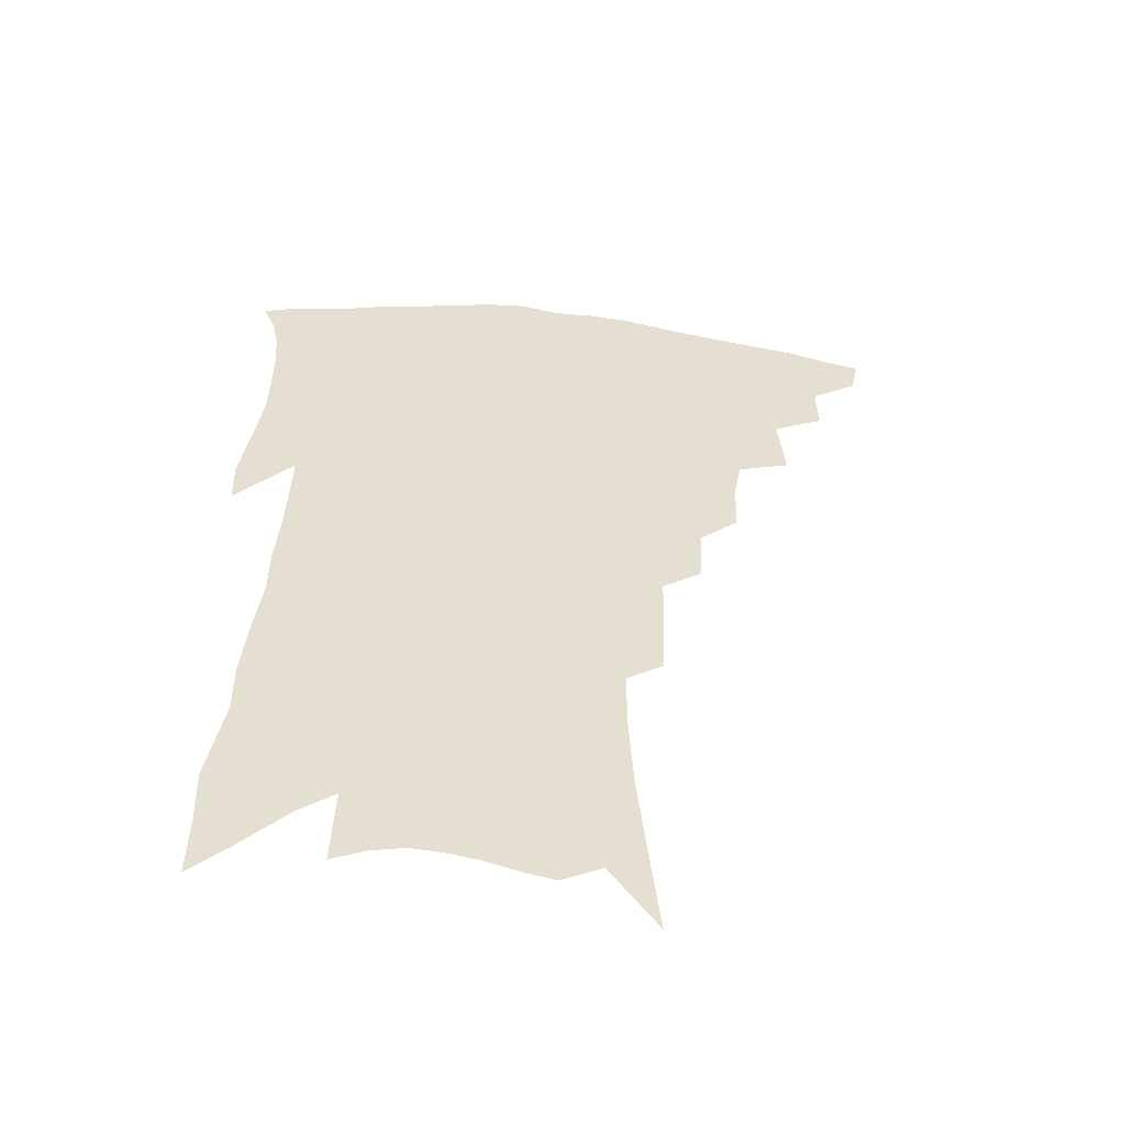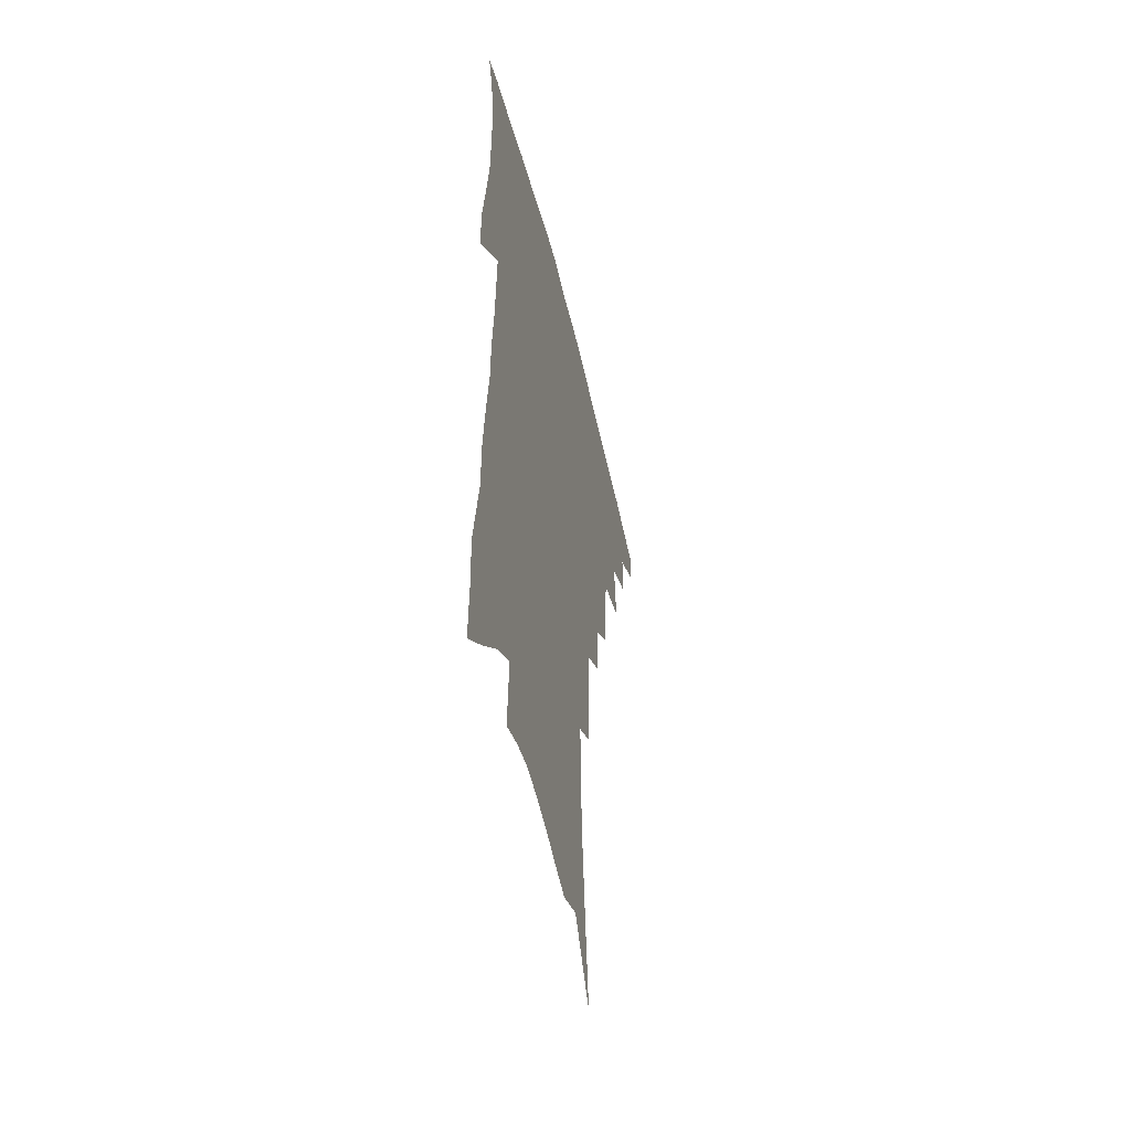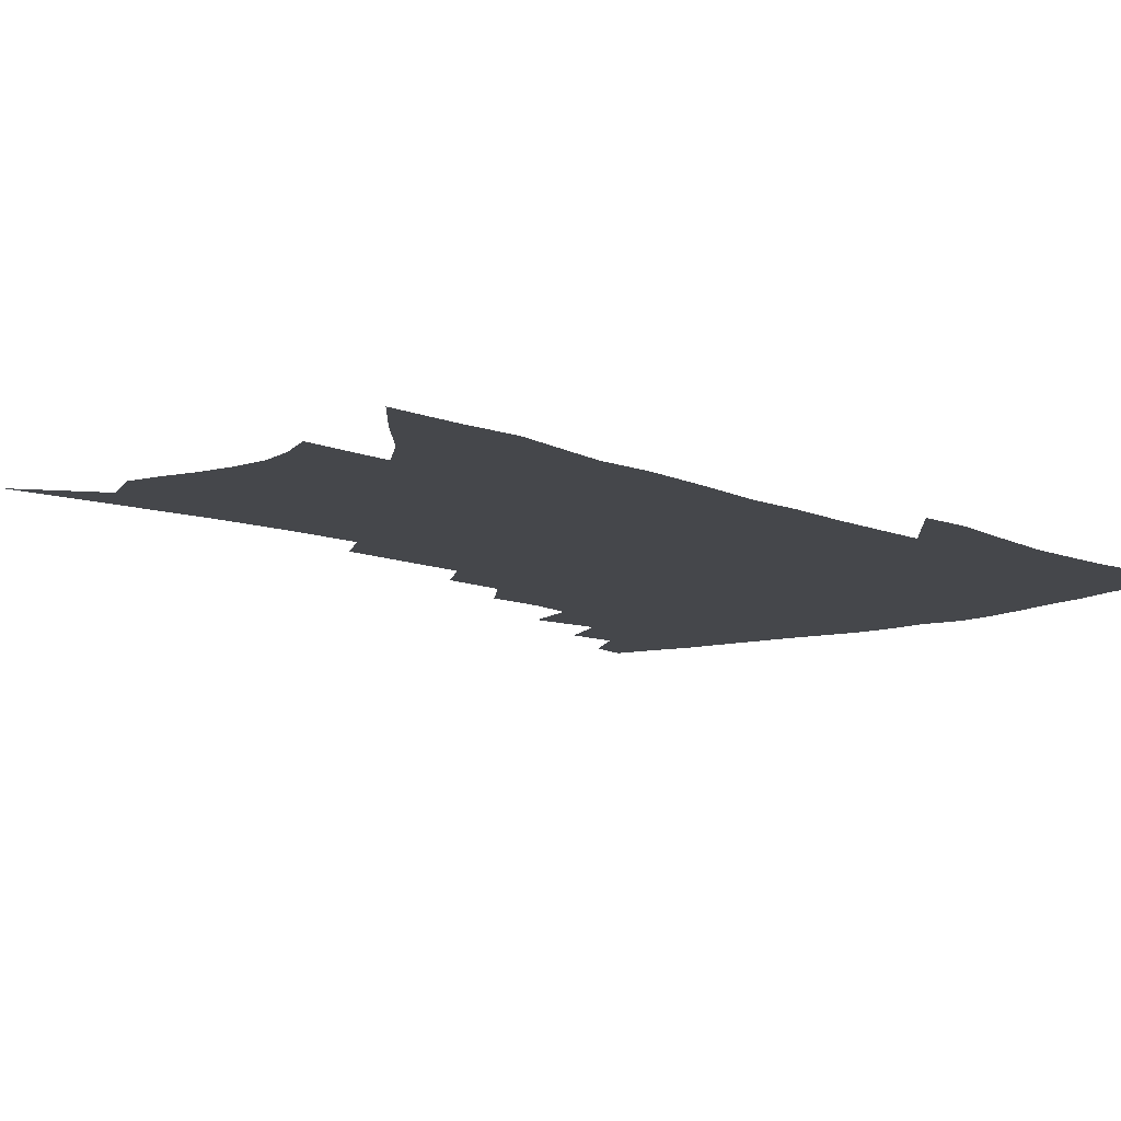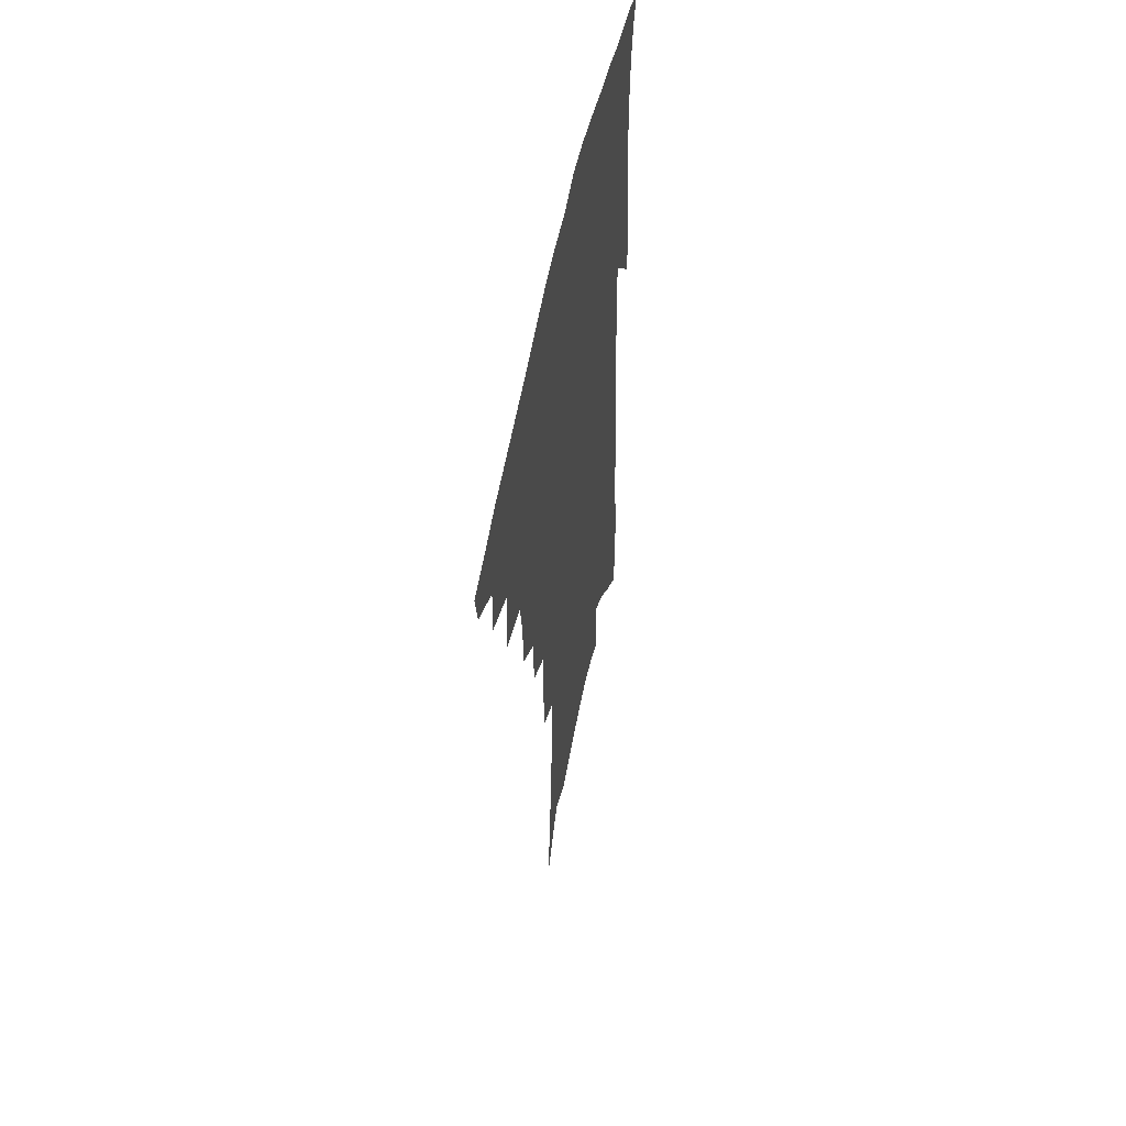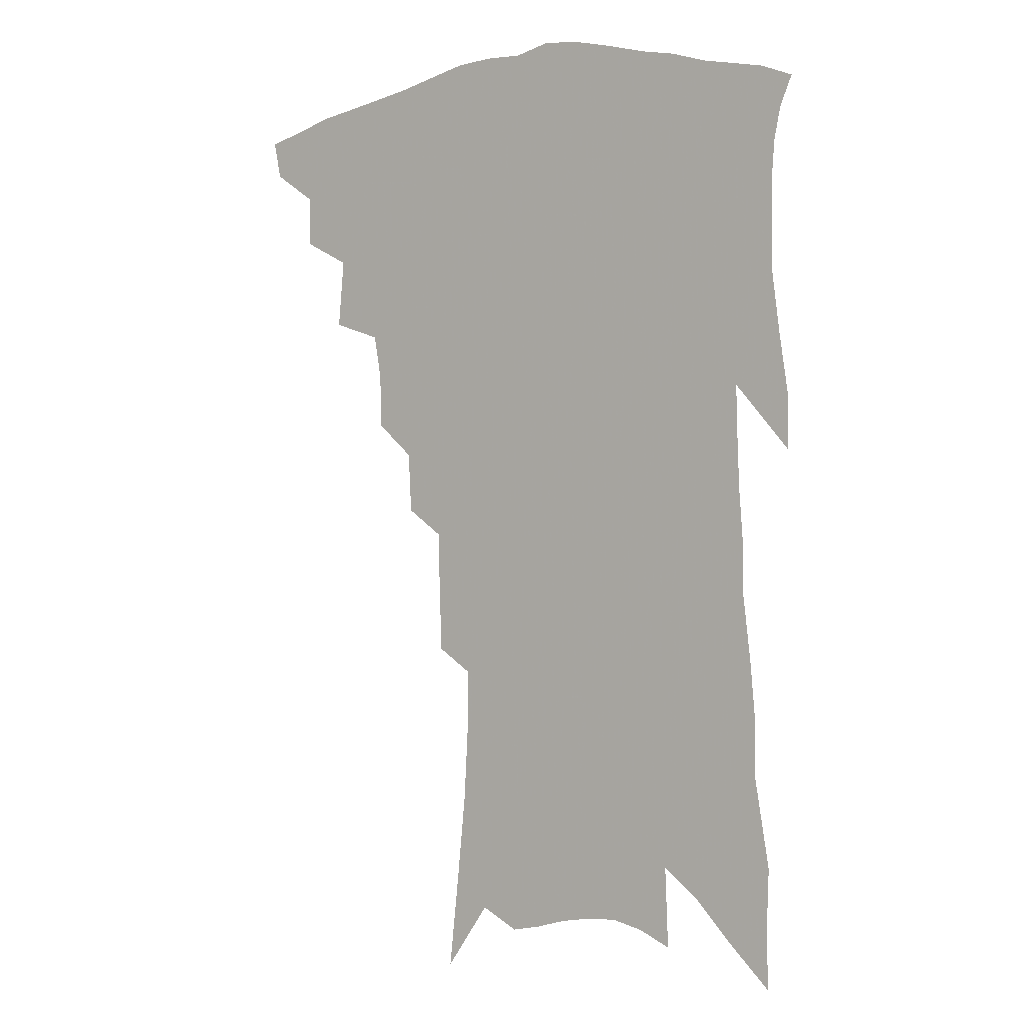
<metadata>
{"format":"obj","ext":"obj","renderer":"f3d","projection":"perspective","resolution":1024,"background":"white","views":[{"elev":-54.3,"azim":174.0,"up":"+Y"},{"elev":-52.1,"azim":103.6,"up":"+Y"},{"elev":-10.2,"azim":44.5,"up":"+Z"},{"elev":55.4,"azim":-78.5,"up":"+Y"},{"elev":0.7,"azim":34.6,"up":"+Y"}]}
</metadata>
<code>
v 457.4 402.6 0
v 454.7 415.7 0
v 472.7 374.9 0
v 473.1 392.2 0
v 471.2 406.1 0
v 467.6 419.1 0
v 487.5 342.4 0
v 489.8 366.5 0
v 489.1 382.8 0
v 486.3 395.8 0
v 483.7 409 0
v 480.4 423.1 0
v 508.4 302.8 0
v 507.9 321.9 0
v 505.2 336.9 0
v 504.3 355.5 0
v 503.9 372.6 0
v 502.2 386.5 0
v 499.4 399 0
v 496.4 412.1 0
v 493.6 425.5 0
v 522.7 270.3 0
v 521.6 291.3 0
v 519.8 308.3 0
v 522.1 334.4 0
v 518.4 345.1 0
v 518.4 362.9 0
v 516.5 376.1 0
v 514.4 388.9 0
v 512.3 401.6 0
v 509.9 414.2 0
v 506.7 428 0
v 537.1 218 0
v 536.4 238.6 0
v 535.8 261.3 0
v 534.8 282.6 0
v 533.5 300.4 0
v 533.5 320.8 0
v 533.3 339.2 0
v 530.9 350.7 0
v 531.1 367.3 0
v 529 379.1 0
v 527 391.5 0
v 524.8 404 0
v 522.4 416.9 0
v 519.7 430.5 0
v 541.3 99.02 0
v 544.9 132.2 0
v 547.9 162.5 0
v 549.3 187.5 0
v 549.4 210 0
v 549.2 233.2 0
v 548 251.8 0
v 547.2 272.4 0
v 545.8 289.7 0
v 545.8 310.2 0
v 544.8 325.7 0
v 544.2 341.4 0
v 543.5 355.8 0
v 542.8 369.3 0
v 541.4 381.5 0
v 539.1 393.6 0
v 537.5 406.1 0
v 535.2 419.3 0
v 532.6 433.7 0
v 557.2 122.2 0
v 559.9 153.5 0
v 561.2 179.5 0
v 560.4 198 0
v 560.5 221.7 0
v 560.3 244 0
v 558.9 261 0
v 557.6 277.8 0
v 557.1 297.1 0
v 556.7 314.7 0
v 556.3 330.7 0
v 555.7 345 0
v 555.1 358.5 0
v 555.2 372.4 0
v 553.8 383.5 0
v 552 395.4 0
v 550.4 407.9 0
v 547.9 422 0
v 545.4 436.9 0
v 570.6 115.6 0
v 570.5 137.4 0
v 571.8 165.2 0
v 571.9 188.1 0
v 571.6 209.4 0
v 571.1 230.2 0
v 570.3 249.6 0
v 569.2 266.7 0
v 568.6 285.6 0
v 568.1 303.4 0
v 567.3 317.6 0
v 567.1 333.4 0
v 566.9 347.6 0
v 566.3 359.9 0
v 566.2 373.3 0
v 565.3 384.8 0
v 564.2 396.5 0
v 563.5 408.6 0
v 561.7 421.7 0
v 558.6 438.1 0
v 581.2 117.9 0
v 582.2 148.6 0
v 582.4 172.5 0
v 581.8 190.1 0
v 581.8 217.7 0
v 580.9 232.5 0
v 580.1 252.5 0
v 579.3 270.3 0
v 578.7 288.4 0
v 578.4 306.1 0
v 578.2 322.1 0
v 577.5 333.7 0
v 577.6 348.7 0
v 577.5 361.5 0
v 577.4 374 0
v 577 385.6 0
v 576.4 397.3 0
v 575.8 409.4 0
v 574.3 422.6 0
v 572.1 437.7 0
v 592.1 121.2 0
v 592.8 152.7 0
v 592.5 176.1 0
v 591.8 195.1 0
v 591.5 217.2 0
v 590.6 233.3 0
v 590 255.8 0
v 589.4 274.3 0
v 588.9 291 0
v 588.5 306.7 0
v 588.5 323.9 0
v 588.5 337.4 0
v 588.7 351.2 0
v 588.7 363 0
v 588.9 374.9 0
v 589 386.4 0
v 588.7 397.8 0
v 588.1 409.7 0
v 586.7 423.8 0
v 584.8 440.9 0
v 603 123.3 0
v 603.1 154.3 0
v 602.6 178 0
v 602 201.9 0
v 601.3 218.5 0
v 600.5 237.8 0
v 599.8 257.2 0
v 599.3 274.9 0
v 598.8 292.2 0
v 598.6 308.4 0
v 598.6 324.2 0
v 598.7 337.1 0
v 599 350.7 0
v 599.3 362.6 0
v 599.9 375.1 0
v 600.4 386.7 0
v 600.6 398 0
v 600.1 410.3 0
v 599.5 423.4 0
v 597.9 439.7 0
v 613.9 124.1 0
v 613.4 154 0
v 612.7 177.8 0
v 612.3 197.6 0
v 611.2 218.6 0
v 610.3 240.3 0
v 609.5 259.6 0
v 609.2 274.1 0
v 608.7 292.6 0
v 608.6 308.1 0
v 608.6 323.7 0
v 609 338.2 0
v 609.4 350.6 0
v 610 363.2 0
v 610.7 375 0
v 611.6 386.6 0
v 612.2 397.7 0
v 612.7 409.2 0
v 612.2 422.5 0
v 611.8 436.7 0
v 625 121.8 0
v 624.2 149.9 0
v 623.3 173.8 0
v 622.5 195 0
v 621.2 218 0
v 620.1 239 0
v 619.6 256.4 0
v 619 273.9 0
v 618.9 289.8 0
v 618.7 305.8 0
v 618.9 320.7 0
v 619 336.9 0
v 619.5 350.2 0
v 620.4 362.1 0
v 621.3 374.6 0
v 622.5 386 0
v 623.4 396.9 0
v 624.6 408.1 0
v 625.4 419.9 0
v 625.6 433.2 0
v 636.3 116.9 0
v 635.2 145 0
v 634.1 169.2 0
v 632.9 192.4 0
v 631.4 214.7 0
v 630.2 235.7 0
v 630.1 251.9 0
v 628.9 271.8 0
v 629 286.8 0
v 628.9 302.7 0
v 629.1 317.5 0
v 629.1 334.2 0
v 629.5 349.1 0
v 630.7 360.4 0
v 631.8 372.3 0
v 633.1 384.9 0
v 635 396.3 0
v 636.4 406.5 0
v 637.6 417.6 0
v 637.9 431 0
v 647.4 135.8 0
v 646.2 160.1 0
v 644.9 182.8 0
v 642.5 208.3 0
v 641.5 228.1 0
v 641.2 245.4 0
v 640.1 264.6 0
v 639.6 282.1 0
v 639 299.6 0
v 639 316.1 0
v 639.6 330.3 0
v 639.9 345.2 0
v 640.7 359 0
v 641.9 371.2 0
v 643.4 383.5 0
v 645.1 394.5 0
v 646.9 405 0
v 648.9 415.7 0
v 650.9 427.1 0
v 661.6 120.8 0
v 659 149.1 0
v 657.1 173.8 0
v 655.3 196.9 0
v 653.9 218 0
v 652.7 237.7 0
v 652.2 255.6 0
v 650.7 275.4 0
v 649.9 293.4 0
v 649.9 309.6 0
v 650.4 324.9 0
v 650.7 340.4 0
v 651 356 0
v 651.7 370.1 0
v 653.5 381.4 0
v 655.2 392.9 0
v 657.3 403 0
v 659.5 413.4 0
v 662 425 0
v 675.8 107.1 0
v 675.4 129.3 0
v 676.1 148.7 0
v 670.7 180.1 0
v 670.9 198.2 0
v 668.9 219.7 0
v 666.1 242.3 0
v 666 259.4 0
v 664.5 279.1 0
v 663.7 297 0
v 663.3 314.4 0
v 662.5 332.5 0
v 663 348 0
v 663.2 363.4 0
v 663.8 377.5 0
v 665 390.4 0
v 667.4 400.9 0
v 669.6 410.9 0
v 673 422.9 0
v 683 292.3 0
v 683.3 309.3 0
v 679.9 331.5 0
v 677.2 352.2 0
v 676.9 368.2 0
v 676.8 383.7 0
v 677.9 397.5 0
v 680.1 408.5 0
v 684.3 418.7 0
f 4 5 1
f 1 5 2
f 5 6 2
f 8 9 3
f 3 9 4
f 9 10 4
f 4 10 5
f 10 11 5
f 5 11 6
f 11 12 6
f 15 16 7
f 7 16 8
f 16 17 8
f 8 17 9
f 17 18 9
f 9 18 10
f 18 19 10
f 10 19 11
f 19 20 11
f 11 20 12
f 20 21 12
f 23 24 13
f 13 24 14
f 24 25 14
f 14 25 15
f 25 26 15
f 15 26 16
f 26 27 16
f 16 27 17
f 27 28 17
f 17 28 18
f 28 29 18
f 18 29 19
f 29 30 19
f 19 30 20
f 30 31 20
f 20 31 21
f 31 32 21
f 35 36 22
f 22 36 23
f 36 37 23
f 23 37 24
f 37 38 24
f 24 38 25
f 38 39 25
f 25 39 26
f 39 40 26
f 26 40 27
f 40 41 27
f 27 41 28
f 41 42 28
f 28 42 29
f 42 43 29
f 29 43 30
f 43 44 30
f 30 44 31
f 44 45 31
f 31 45 32
f 45 46 32
f 51 52 33
f 33 52 34
f 52 53 34
f 34 53 35
f 53 54 35
f 35 54 36
f 54 55 36
f 36 55 37
f 55 56 37
f 37 56 38
f 56 57 38
f 38 57 39
f 57 58 39
f 39 58 40
f 58 59 40
f 40 59 41
f 59 60 41
f 41 60 42
f 60 61 42
f 42 61 43
f 61 62 43
f 43 62 44
f 62 63 44
f 44 63 45
f 63 64 45
f 45 64 46
f 64 65 46
f 47 66 48
f 66 67 48
f 48 67 49
f 67 68 49
f 49 68 50
f 68 69 50
f 50 69 51
f 69 70 51
f 51 70 52
f 70 71 52
f 52 71 53
f 71 72 53
f 53 72 54
f 72 73 54
f 54 73 55
f 73 74 55
f 55 74 56
f 74 75 56
f 56 75 57
f 75 76 57
f 57 76 58
f 76 77 58
f 58 77 59
f 77 78 59
f 59 78 60
f 78 79 60
f 60 79 61
f 79 80 61
f 61 80 62
f 80 81 62
f 62 81 63
f 81 82 63
f 63 82 64
f 82 83 64
f 64 83 65
f 83 84 65
f 85 86 66
f 66 86 67
f 86 87 67
f 67 87 68
f 87 88 68
f 68 88 69
f 88 89 69
f 69 89 70
f 89 90 70
f 70 90 71
f 90 91 71
f 71 91 72
f 91 92 72
f 72 92 73
f 92 93 73
f 73 93 74
f 93 94 74
f 74 94 75
f 94 95 75
f 75 95 76
f 95 96 76
f 76 96 77
f 96 97 77
f 77 97 78
f 97 98 78
f 78 98 79
f 98 99 79
f 79 99 80
f 99 100 80
f 80 100 81
f 100 101 81
f 81 101 82
f 101 102 82
f 82 102 83
f 102 103 83
f 83 103 84
f 103 104 84
f 85 105 86
f 105 106 86
f 86 106 87
f 106 107 87
f 87 107 88
f 107 108 88
f 88 108 89
f 108 109 89
f 89 109 90
f 109 110 90
f 90 110 91
f 110 111 91
f 91 111 92
f 111 112 92
f 92 112 93
f 112 113 93
f 93 113 94
f 113 114 94
f 94 114 95
f 114 115 95
f 95 115 96
f 115 116 96
f 96 116 97
f 116 117 97
f 97 117 98
f 117 118 98
f 98 118 99
f 118 119 99
f 99 119 100
f 119 120 100
f 100 120 101
f 120 121 101
f 101 121 102
f 121 122 102
f 102 122 103
f 122 123 103
f 103 123 104
f 123 124 104
f 105 125 106
f 125 126 106
f 106 126 107
f 126 127 107
f 107 127 108
f 127 128 108
f 108 128 109
f 128 129 109
f 109 129 110
f 129 130 110
f 110 130 111
f 130 131 111
f 111 131 112
f 131 132 112
f 112 132 113
f 132 133 113
f 113 133 114
f 133 134 114
f 114 134 115
f 134 135 115
f 115 135 116
f 135 136 116
f 116 136 117
f 136 137 117
f 117 137 118
f 137 138 118
f 118 138 119
f 138 139 119
f 119 139 120
f 139 140 120
f 120 140 121
f 140 141 121
f 121 141 122
f 141 142 122
f 122 142 123
f 142 143 123
f 123 143 124
f 143 144 124
f 125 145 126
f 145 146 126
f 126 146 127
f 146 147 127
f 127 147 128
f 147 148 128
f 128 148 129
f 148 149 129
f 129 149 130
f 149 150 130
f 130 150 131
f 150 151 131
f 131 151 132
f 151 152 132
f 132 152 133
f 152 153 133
f 133 153 134
f 153 154 134
f 134 154 135
f 154 155 135
f 135 155 136
f 155 156 136
f 136 156 137
f 156 157 137
f 137 157 138
f 157 158 138
f 138 158 139
f 158 159 139
f 139 159 140
f 159 160 140
f 140 160 141
f 160 161 141
f 141 161 142
f 161 162 142
f 142 162 143
f 162 163 143
f 143 163 144
f 163 164 144
f 145 165 146
f 165 166 146
f 146 166 147
f 166 167 147
f 147 167 148
f 167 168 148
f 148 168 149
f 168 169 149
f 149 169 150
f 169 170 150
f 150 170 151
f 170 171 151
f 151 171 152
f 171 172 152
f 152 172 153
f 172 173 153
f 153 173 154
f 173 174 154
f 154 174 155
f 174 175 155
f 155 175 156
f 175 176 156
f 156 176 157
f 176 177 157
f 157 177 158
f 177 178 158
f 158 178 159
f 178 179 159
f 159 179 160
f 179 180 160
f 160 180 161
f 180 181 161
f 161 181 162
f 181 182 162
f 162 182 163
f 182 183 163
f 163 183 164
f 183 184 164
f 165 185 166
f 185 186 166
f 166 186 167
f 186 187 167
f 167 187 168
f 187 188 168
f 168 188 169
f 188 189 169
f 169 189 170
f 189 190 170
f 170 190 171
f 190 191 171
f 171 191 172
f 191 192 172
f 172 192 173
f 192 193 173
f 173 193 174
f 193 194 174
f 174 194 175
f 194 195 175
f 175 195 176
f 195 196 176
f 176 196 177
f 196 197 177
f 177 197 178
f 197 198 178
f 178 198 179
f 198 199 179
f 179 199 180
f 199 200 180
f 180 200 181
f 200 201 181
f 181 201 182
f 201 202 182
f 182 202 183
f 202 203 183
f 183 203 184
f 203 204 184
f 185 205 186
f 205 206 186
f 186 206 187
f 206 207 187
f 187 207 188
f 207 208 188
f 188 208 189
f 208 209 189
f 189 209 190
f 209 210 190
f 190 210 191
f 210 211 191
f 191 211 192
f 211 212 192
f 192 212 193
f 212 213 193
f 193 213 194
f 213 214 194
f 194 214 195
f 214 215 195
f 195 215 196
f 215 216 196
f 196 216 197
f 216 217 197
f 197 217 198
f 217 218 198
f 198 218 199
f 218 219 199
f 199 219 200
f 219 220 200
f 200 220 201
f 220 221 201
f 201 221 202
f 221 222 202
f 202 222 203
f 222 223 203
f 203 223 204
f 223 224 204
f 206 225 207
f 225 226 207
f 207 226 208
f 226 227 208
f 208 227 209
f 227 228 209
f 209 228 210
f 228 229 210
f 210 229 211
f 229 230 211
f 211 230 212
f 230 231 212
f 212 231 213
f 231 232 213
f 213 232 214
f 232 233 214
f 214 233 215
f 233 234 215
f 215 234 216
f 234 235 216
f 216 235 217
f 235 236 217
f 217 236 218
f 236 237 218
f 218 237 219
f 237 238 219
f 219 238 220
f 238 239 220
f 220 239 221
f 239 240 221
f 221 240 222
f 240 241 222
f 222 241 223
f 241 242 223
f 223 242 224
f 242 243 224
f 225 244 226
f 244 245 226
f 226 245 227
f 245 246 227
f 227 246 228
f 246 247 228
f 228 247 229
f 247 248 229
f 229 248 230
f 248 249 230
f 230 249 231
f 249 250 231
f 231 250 232
f 250 251 232
f 232 251 233
f 251 252 233
f 233 252 234
f 252 253 234
f 234 253 235
f 253 254 235
f 235 254 236
f 254 255 236
f 236 255 237
f 255 256 237
f 237 256 238
f 256 257 238
f 238 257 239
f 257 258 239
f 239 258 240
f 258 259 240
f 240 259 241
f 259 260 241
f 241 260 242
f 260 261 242
f 242 261 243
f 261 262 243
f 244 263 245
f 263 264 245
f 245 264 246
f 264 265 246
f 246 265 247
f 265 266 247
f 247 266 248
f 266 267 248
f 248 267 249
f 267 268 249
f 249 268 250
f 268 269 250
f 250 269 251
f 269 270 251
f 251 270 252
f 270 271 252
f 252 271 253
f 271 272 253
f 253 272 254
f 272 273 254
f 254 273 255
f 273 274 255
f 255 274 256
f 274 275 256
f 256 275 257
f 275 276 257
f 257 276 258
f 276 277 258
f 258 277 259
f 277 278 259
f 259 278 260
f 278 279 260
f 260 279 261
f 279 280 261
f 261 280 262
f 280 281 262
f 273 282 274
f 282 283 274
f 274 283 275
f 283 284 275
f 275 284 276
f 284 285 276
f 276 285 277
f 285 286 277
f 277 286 278
f 286 287 278
f 278 287 279
f 287 288 279
f 279 288 280
f 288 289 280
f 280 289 281
f 289 290 281

</code>
